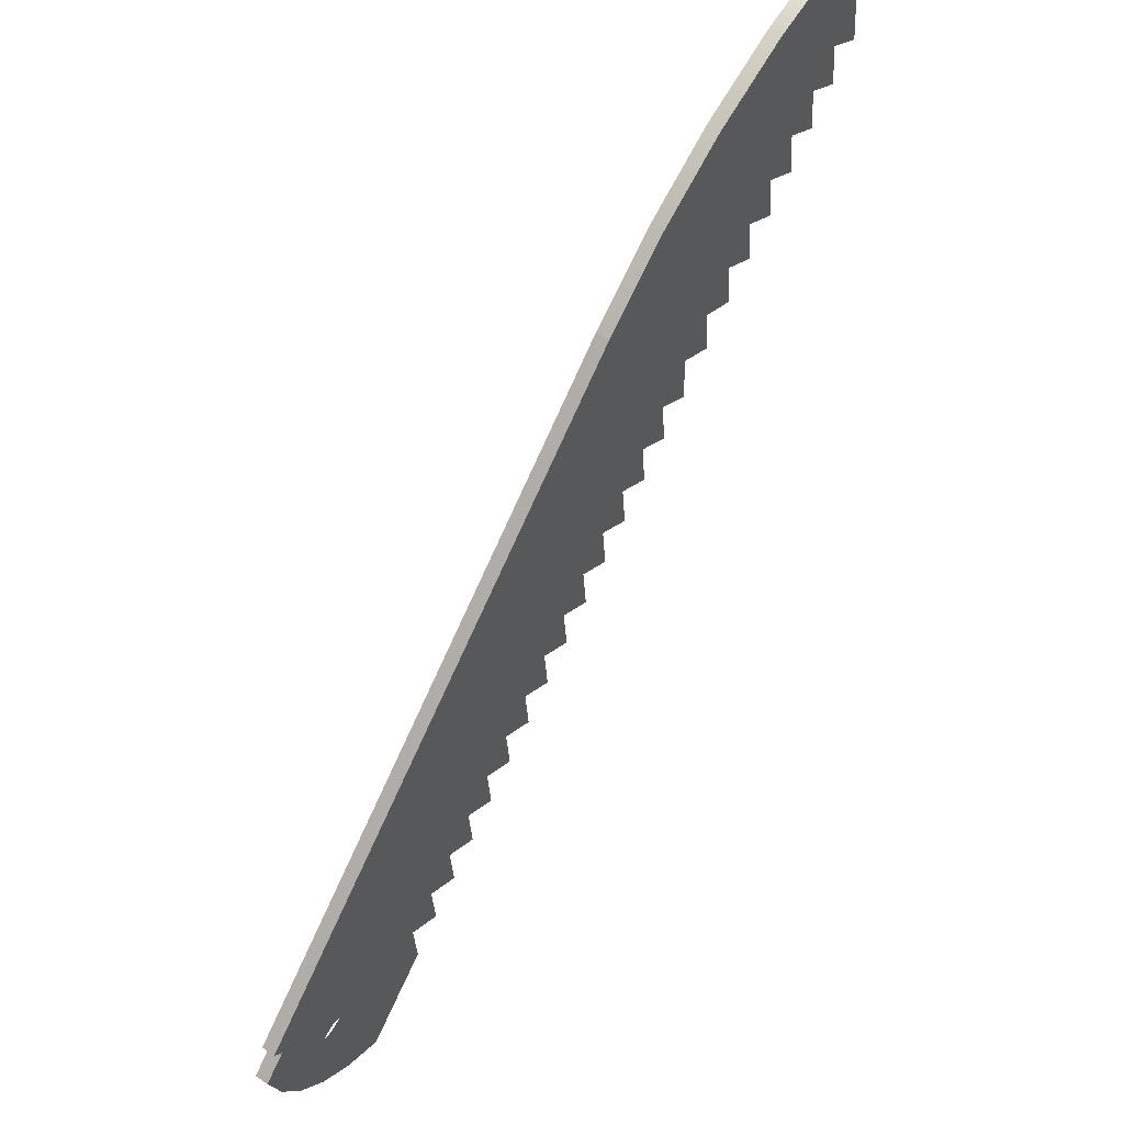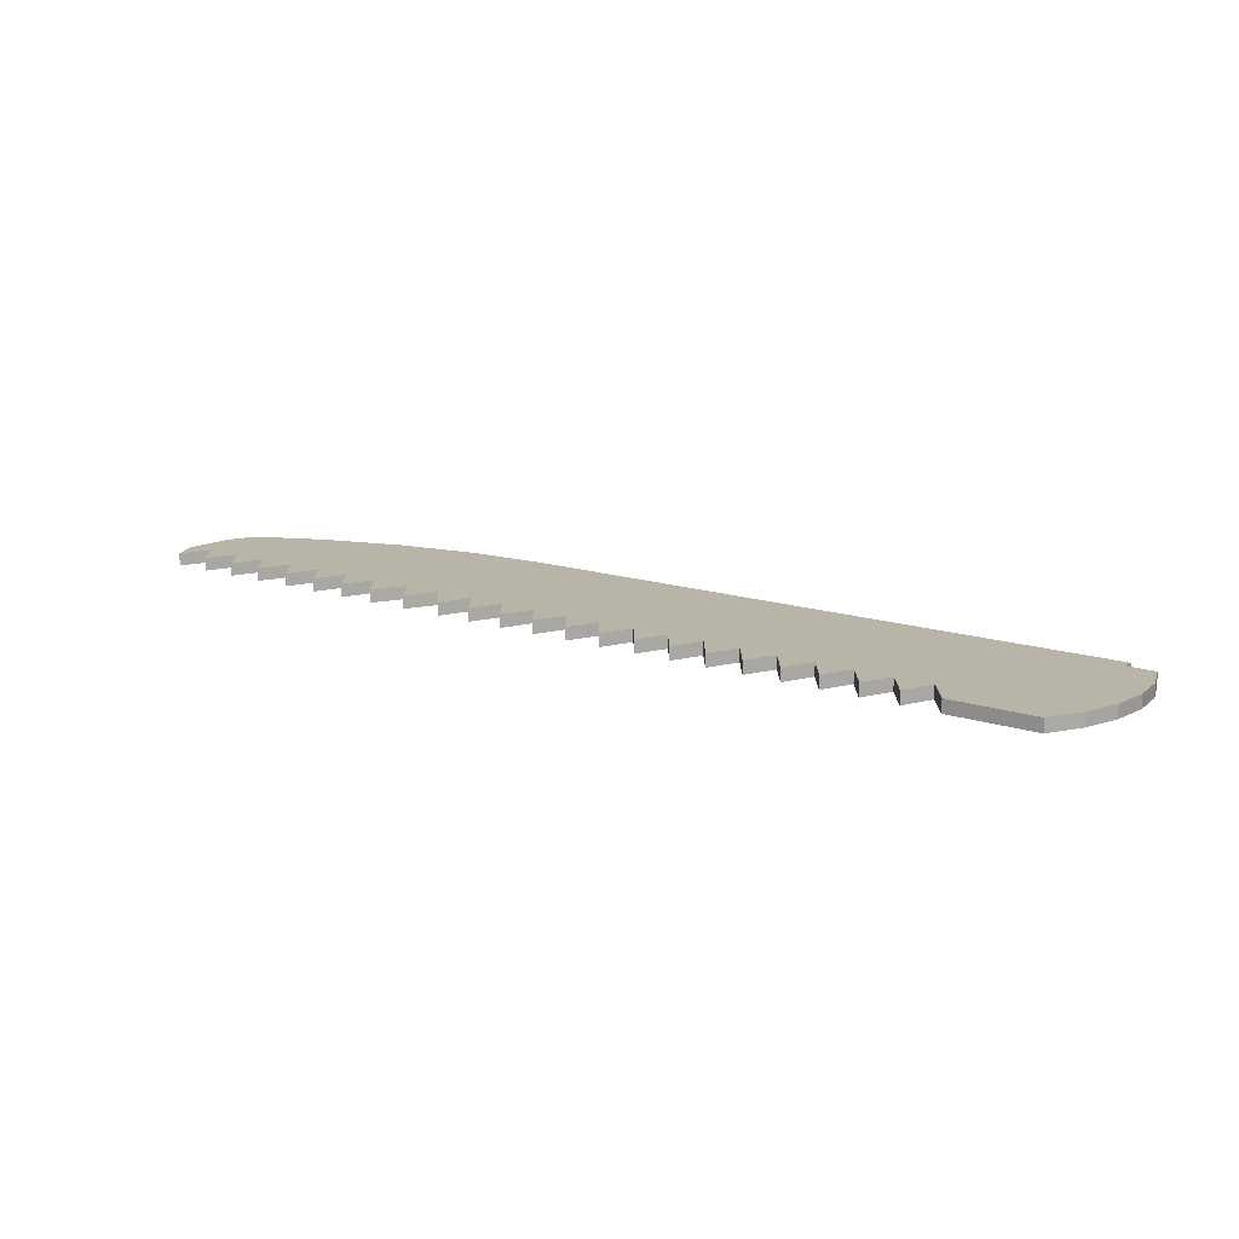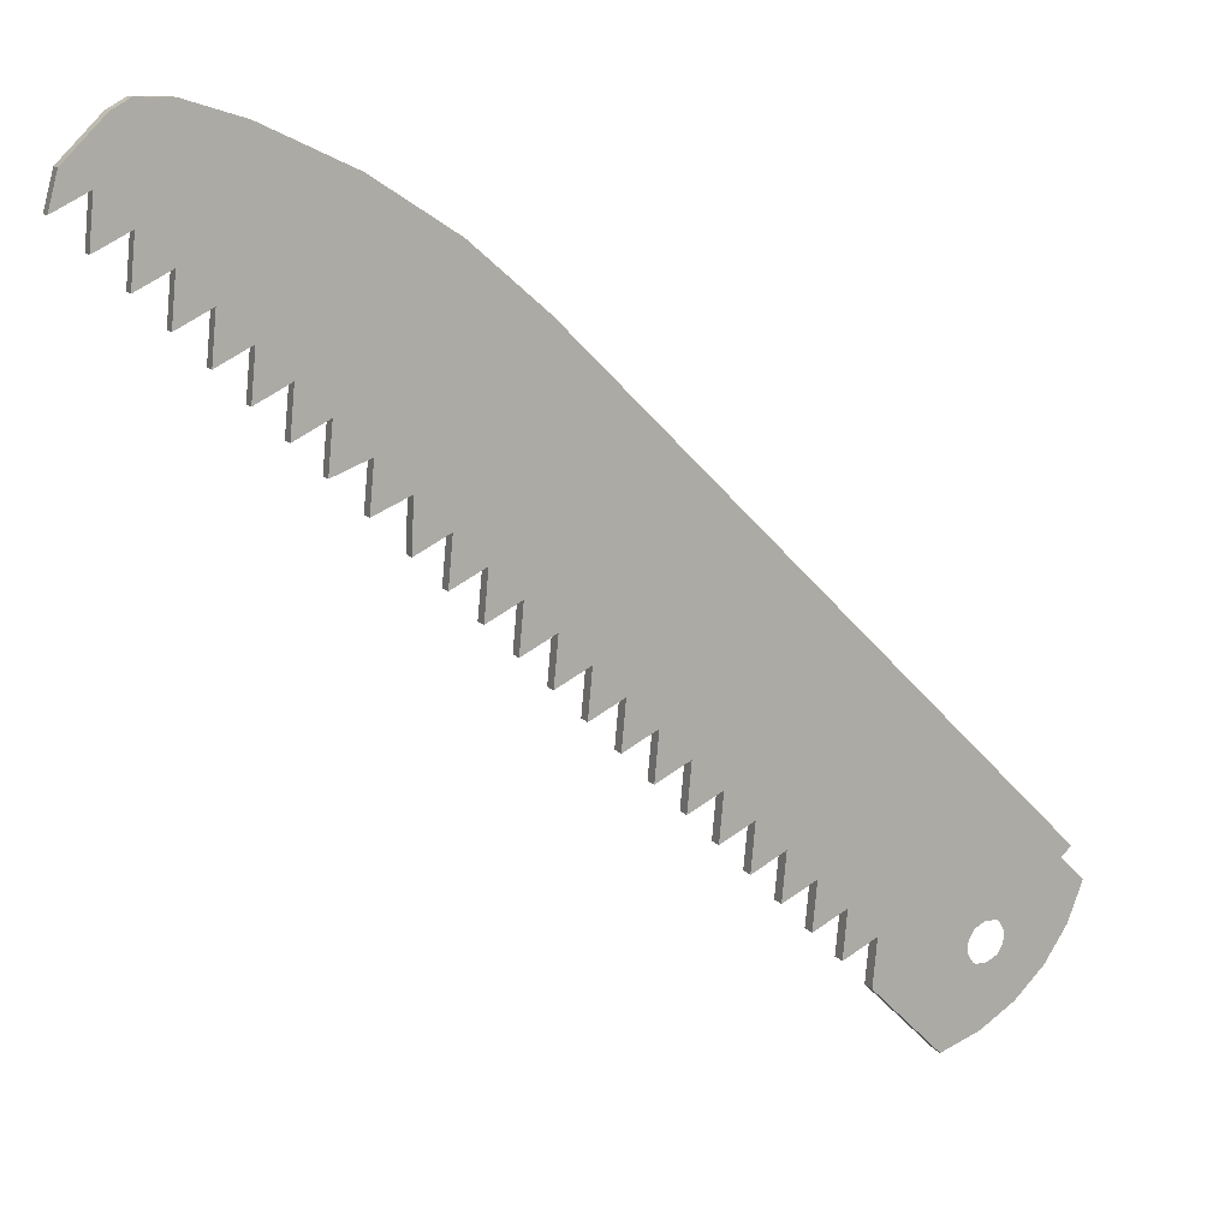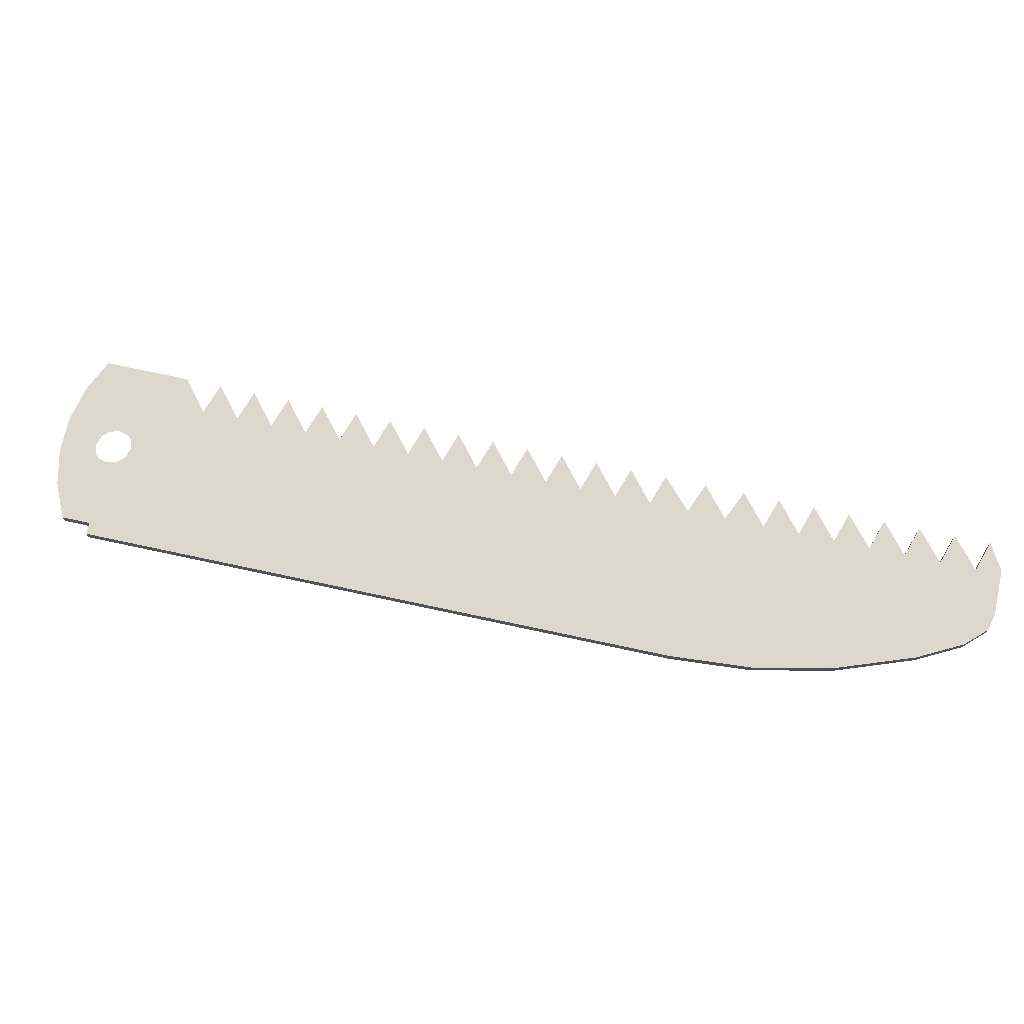
<metadata>
{"format":"obj","ext":"obj","renderer":"f3d","projection":"perspective","resolution":1024,"background":"white","views":[{"elev":52.7,"azim":-53.8,"up":"+Z"},{"elev":13.0,"azim":174.3,"up":"+Y"},{"elev":12.8,"azim":156.1,"up":"+Z"},{"elev":72.3,"azim":-32.8,"up":"+Y"}]}
</metadata>
<code>
o #ID85
v -0.1462 -0.002262 0.2159
v -0.1375 0.00998 0.2072
v -0.1375 -0.002262 0.2072
v -0.1462 0.00998 0.2159
v 0.2972 0.00998 0.6592
v -0.1375 0.00998 0.2072
v -0.1462 0.00998 0.2159
v -0.08845 0.00998 0.1582
v -0.07931 0.00998 0.1635
v -0.06874 0.00998 0.1635
v -0.0596 0.00998 0.1582
v 0.027 0.00998 0.164
v 0.03099 0.00998 0.1218
v 0.05366 0.00998 0.1906
v 0.05765 0.00998 0.1485
v 0.08032 0.00998 0.2173
v 0.0843 0.00998 0.1751
v 0.107 0.00998 0.244
v 0.111 0.00998 0.2018
v 0.1336 0.00998 0.2706
v 0.1376 0.00998 0.2284
v 0.1603 0.00998 0.2973
v 0.1643 0.00998 0.2551
v 0.1869 0.00998 0.3239
v 0.1909 0.00998 0.2817
v 0.2136 0.00998 0.3506
v 0.2176 0.00998 0.3084
v 0.2403 0.00998 0.3772
v 0.2442 0.00998 0.3351
v 0.2669 0.00998 0.4039
v 0.2709 0.00998 0.3617
v 0.2936 0.00998 0.4305
v 0.2976 0.00998 0.3884
v 0.3242 0.00998 0.415
v 0.3202 0.00998 0.4572
v 0.3509 0.00998 0.4417
v 0.3469 0.00998 0.4839
v 0.3775 0.00998 0.4683
v 0.3735 0.00998 0.5105
v 0.4042 0.00998 0.495
v 0.4024 0.00998 0.5394
v 0.4348 0.00998 0.5256
v 0.362 0.00998 0.7157
v 0.4308 0.00998 0.5678
v 0.4641 0.00998 0.5549
v 0.4601 0.00998 0.5971
v 0.4907 0.00998 0.5816
v 0.4868 0.00998 0.6237
v 0.434 0.00998 0.7627
v 0.5174 0.00998 0.6082
v 0.5134 0.00998 0.6504
v 0.5441 0.00998 0.6349
v 0.5401 0.00998 0.6771
v 0.5117 0.00998 0.7994
v 0.5707 0.00998 0.6615
v 0.5667 0.00998 0.7037
v 0.5974 0.00998 0.6882
v 0.5934 0.00998 0.7304
v 0.562 0.00998 0.8151
v 0.624 0.00998 0.7148
v 0.62 0.00998 0.757
v 0.6507 0.00998 0.7415
v 0.5916 0.00998 0.816
v 0.6425 0.00998 0.7719
v 0.6073 0.00998 0.8072
v -0.03145 0.00998 0.05937
v -0.07931 0.00998 0.124
v -0.08845 0.00998 0.1293
v -0.06874 0.00998 0.124
v -0.0596 0.00998 0.1293
v -0.05432 0.00998 0.1385
v -0.05432 0.00998 0.149
v -0.1248 0.00998 0.1195
v -0.06664 0.00998 0.07259
v -0.09824 0.00998 0.09295
v -0.1452 0.00998 0.1511
v -0.1584 0.00998 0.1863
v -0.09373 0.00998 0.1385
v -0.09373 0.00998 0.149
v -0.1584 -0.002262 0.1863
v -0.1375 0.00998 0.2072
v -0.1584 0.00998 0.1863
v -0.1375 -0.002262 0.2072
v -0.06664 -0.002262 0.07259
v -0.1248 -0.002262 0.1195
v -0.09824 -0.002262 0.09295
v -0.1452 -0.002262 0.1511
v -0.03145 -0.002262 0.05937
v -0.1584 -0.002262 0.1863
v -0.08845 -0.002262 0.1293
v -0.07931 -0.002262 0.124
v 0.03099 -0.002262 0.1218
v -0.06874 -0.002262 0.124
v -0.0596 -0.002262 0.1293
v -0.05432 -0.002262 0.1385
v -0.05432 -0.002262 0.149
v -0.0596 -0.002262 0.1582
v -0.1375 -0.002262 0.2072
v -0.09373 -0.002262 0.1385
v -0.09373 -0.002262 0.149
v -0.08845 -0.002262 0.1582
v -0.1462 -0.002262 0.2159
v 0.2972 -0.002262 0.6592
v -0.07931 -0.002262 0.1635
v -0.06874 -0.002262 0.1635
v 0.027 -0.002262 0.164
v 0.05366 -0.002262 0.1906
v 0.05765 -0.002262 0.1485
v 0.08032 -0.002262 0.2173
v 0.0843 -0.002262 0.1751
v 0.107 -0.002262 0.244
v 0.111 -0.002262 0.2018
v 0.1336 -0.002262 0.2706
v 0.1376 -0.002262 0.2284
v 0.1603 -0.002262 0.2973
v 0.1643 -0.002262 0.2551
v 0.1869 -0.002262 0.3239
v 0.1909 -0.002262 0.2817
v 0.2136 -0.002262 0.3506
v 0.2176 -0.002262 0.3084
v 0.2403 -0.002262 0.3772
v 0.2442 -0.002262 0.3351
v 0.2669 -0.002262 0.4039
v 0.2709 -0.002262 0.3617
v 0.2936 -0.002262 0.4305
v 0.2976 -0.002262 0.3884
v 0.3242 -0.002262 0.415
v 0.3202 -0.002262 0.4572
v 0.3509 -0.002262 0.4417
v 0.3469 -0.002262 0.4839
v 0.3775 -0.002262 0.4683
v 0.3735 -0.002262 0.5105
v 0.4042 -0.002262 0.495
v 0.4024 -0.002262 0.5394
v 0.4348 -0.002262 0.5256
v 0.362 -0.002262 0.7157
v 0.4308 -0.002262 0.5678
v 0.4641 -0.002262 0.5549
v 0.4601 -0.002262 0.5971
v 0.4907 -0.002262 0.5816
v 0.4868 -0.002262 0.6237
v 0.434 -0.002262 0.7627
v 0.5174 -0.002262 0.6082
v 0.5134 -0.002262 0.6504
v 0.5441 -0.002262 0.6349
v 0.5401 -0.002262 0.6771
v 0.5117 -0.002262 0.7994
v 0.5707 -0.002262 0.6615
v 0.5667 -0.002262 0.7037
v 0.5974 -0.002262 0.6882
v 0.5934 -0.002262 0.7304
v 0.562 -0.002262 0.8151
v 0.624 -0.002262 0.7148
v 0.62 -0.002262 0.757
v 0.6507 -0.002262 0.7415
v 0.5916 -0.002262 0.816
v 0.6425 -0.002262 0.7719
v 0.6073 -0.002262 0.8072
v -0.1462 0.00998 0.2159
v 0.2972 -0.002262 0.6592
v 0.2972 0.00998 0.6592
v -0.1462 -0.002262 0.2159
v 0.5916 0.00998 0.816
v 0.6073 -0.002262 0.8072
v 0.6073 0.00998 0.8072
v 0.5916 -0.002262 0.816
v 0.6425 -0.002262 0.7719
v 0.6425 0.00998 0.7719
v 0.6425 0.00998 0.7719
v 0.6507 -0.002262 0.7415
v 0.6507 0.00998 0.7415
v 0.6425 -0.002262 0.7719
v 0.62 -0.002262 0.757
v 0.6507 0.00998 0.7415
v 0.6507 -0.002262 0.7415
v 0.62 0.00998 0.757
v 0.62 0.00998 0.757
v 0.624 -0.002262 0.7148
v 0.624 0.00998 0.7148
v 0.62 -0.002262 0.757
v 0.5934 -0.002262 0.7304
v 0.624 0.00998 0.7148
v 0.624 -0.002262 0.7148
v 0.5934 0.00998 0.7304
v 0.5934 0.00998 0.7304
v 0.5974 -0.002262 0.6882
v 0.5974 0.00998 0.6882
v 0.5934 -0.002262 0.7304
v 0.5667 -0.002262 0.7037
v 0.5974 0.00998 0.6882
v 0.5974 -0.002262 0.6882
v 0.5667 0.00998 0.7037
v 0.5667 0.00998 0.7037
v 0.5707 -0.002262 0.6615
v 0.5707 0.00998 0.6615
v 0.5667 -0.002262 0.7037
v 0.5401 -0.002262 0.6771
v 0.5707 0.00998 0.6615
v 0.5707 -0.002262 0.6615
v 0.5401 0.00998 0.6771
v 0.5401 0.00998 0.6771
v 0.5441 -0.002262 0.6349
v 0.5441 0.00998 0.6349
v 0.5401 -0.002262 0.6771
v 0.5134 -0.002262 0.6504
v 0.5441 0.00998 0.6349
v 0.5441 -0.002262 0.6349
v 0.5134 0.00998 0.6504
v 0.5134 0.00998 0.6504
v 0.5174 -0.002262 0.6082
v 0.5174 0.00998 0.6082
v 0.5134 -0.002262 0.6504
v 0.4868 -0.002262 0.6237
v 0.5174 0.00998 0.6082
v 0.5174 -0.002262 0.6082
v 0.4868 0.00998 0.6237
v 0.4868 0.00998 0.6237
v 0.4907 -0.002262 0.5816
v 0.4907 0.00998 0.5816
v 0.4868 -0.002262 0.6237
v 0.4601 -0.002262 0.5971
v 0.4907 0.00998 0.5816
v 0.4907 -0.002262 0.5816
v 0.4601 0.00998 0.5971
v 0.4601 0.00998 0.5971
v 0.4641 -0.002262 0.5549
v 0.4641 0.00998 0.5549
v 0.4601 -0.002262 0.5971
v 0.4308 -0.002262 0.5678
v 0.4641 0.00998 0.5549
v 0.4641 -0.002262 0.5549
v 0.4308 0.00998 0.5678
v 0.4308 0.00998 0.5678
v 0.4348 -0.002262 0.5256
v 0.4348 0.00998 0.5256
v 0.4308 -0.002262 0.5678
v 0.4024 -0.002262 0.5394
v 0.4348 0.00998 0.5256
v 0.4348 -0.002262 0.5256
v 0.4024 0.00998 0.5394
v 0.4024 0.00998 0.5394
v 0.4042 -0.002262 0.495
v 0.4042 0.00998 0.495
v 0.4024 -0.002262 0.5394
v 0.3735 -0.002262 0.5105
v 0.4042 0.00998 0.495
v 0.4042 -0.002262 0.495
v 0.3735 0.00998 0.5105
v 0.3735 0.00998 0.5105
v 0.3775 -0.002262 0.4683
v 0.3775 0.00998 0.4683
v 0.3735 -0.002262 0.5105
v 0.3469 -0.002262 0.4839
v 0.3775 0.00998 0.4683
v 0.3775 -0.002262 0.4683
v 0.3469 0.00998 0.4839
v 0.3469 0.00998 0.4839
v 0.3509 -0.002262 0.4417
v 0.3509 0.00998 0.4417
v 0.3469 -0.002262 0.4839
v 0.3202 -0.002262 0.4572
v 0.3509 0.00998 0.4417
v 0.3509 -0.002262 0.4417
v 0.3202 0.00998 0.4572
v 0.3202 0.00998 0.4572
v 0.3242 -0.002262 0.415
v 0.3242 0.00998 0.415
v 0.3202 -0.002262 0.4572
v 0.2936 -0.002262 0.4305
v 0.3242 0.00998 0.415
v 0.3242 -0.002262 0.415
v 0.2936 0.00998 0.4305
v 0.2936 0.00998 0.4305
v 0.2976 -0.002262 0.3884
v 0.2976 0.00998 0.3884
v 0.2936 -0.002262 0.4305
v 0.2669 -0.002262 0.4039
v 0.2976 0.00998 0.3884
v 0.2976 -0.002262 0.3884
v 0.2669 0.00998 0.4039
v 0.2669 0.00998 0.4039
v 0.2709 -0.002262 0.3617
v 0.2709 0.00998 0.3617
v 0.2669 -0.002262 0.4039
v 0.2403 -0.002262 0.3772
v 0.2709 0.00998 0.3617
v 0.2709 -0.002262 0.3617
v 0.2403 0.00998 0.3772
v 0.2403 0.00998 0.3772
v 0.2442 -0.002262 0.3351
v 0.2442 0.00998 0.3351
v 0.2403 -0.002262 0.3772
v 0.2136 -0.002262 0.3506
v 0.2442 0.00998 0.3351
v 0.2442 -0.002262 0.3351
v 0.2136 0.00998 0.3506
v 0.2136 0.00998 0.3506
v 0.2176 -0.002262 0.3084
v 0.2176 0.00998 0.3084
v 0.2136 -0.002262 0.3506
v 0.1869 -0.002262 0.3239
v 0.2176 0.00998 0.3084
v 0.2176 -0.002262 0.3084
v 0.1869 0.00998 0.3239
v 0.1869 0.00998 0.3239
v 0.1909 -0.002262 0.2817
v 0.1909 0.00998 0.2817
v 0.1869 -0.002262 0.3239
v 0.1603 -0.002262 0.2973
v 0.1909 0.00998 0.2817
v 0.1909 -0.002262 0.2817
v 0.1603 0.00998 0.2973
v 0.1603 0.00998 0.2973
v 0.1643 -0.002262 0.2551
v 0.1643 0.00998 0.2551
v 0.1603 -0.002262 0.2973
v 0.1336 -0.002262 0.2706
v 0.1643 0.00998 0.2551
v 0.1643 -0.002262 0.2551
v 0.1336 0.00998 0.2706
v 0.1336 0.00998 0.2706
v 0.1376 -0.002262 0.2284
v 0.1376 0.00998 0.2284
v 0.1336 -0.002262 0.2706
v 0.107 -0.002262 0.244
v 0.1376 0.00998 0.2284
v 0.1376 -0.002262 0.2284
v 0.107 0.00998 0.244
v 0.107 0.00998 0.244
v 0.111 -0.002262 0.2018
v 0.111 0.00998 0.2018
v 0.107 -0.002262 0.244
v 0.08032 -0.002262 0.2173
v 0.111 0.00998 0.2018
v 0.111 -0.002262 0.2018
v 0.08032 0.00998 0.2173
v 0.08032 0.00998 0.2173
v 0.0843 -0.002262 0.1751
v 0.0843 0.00998 0.1751
v 0.08032 -0.002262 0.2173
v 0.05366 -0.002262 0.1906
v 0.0843 0.00998 0.1751
v 0.0843 -0.002262 0.1751
v 0.05366 0.00998 0.1906
v 0.05366 0.00998 0.1906
v 0.05765 -0.002262 0.1485
v 0.05765 0.00998 0.1485
v 0.05366 -0.002262 0.1906
v 0.027 -0.002262 0.164
v 0.05765 0.00998 0.1485
v 0.05765 -0.002262 0.1485
v 0.027 0.00998 0.164
v 0.027 0.00998 0.164
v 0.03099 -0.002262 0.1218
v 0.03099 0.00998 0.1218
v 0.027 -0.002262 0.164
v 0.03099 0.00998 0.1218
v -0.03145 -0.002262 0.05937
v -0.03145 0.00998 0.05937
v 0.03099 -0.002262 0.1218
v -0.03145 -0.002262 0.05937
v -0.06664 0.00998 0.07259
v -0.03145 0.00998 0.05937
v -0.06664 -0.002262 0.07259
v -0.09824 -0.002262 0.09295
v -0.06664 0.00998 0.07259
v -0.06664 -0.002262 0.07259
v -0.09824 0.00998 0.09295
v -0.1248 -0.002262 0.1195
v -0.09824 0.00998 0.09295
v -0.09824 -0.002262 0.09295
v -0.1248 0.00998 0.1195
v -0.1248 -0.002262 0.1195
v -0.1452 0.00998 0.1511
v -0.1248 0.00998 0.1195
v -0.1452 -0.002262 0.1511
v -0.1452 -0.002262 0.1511
v -0.1584 0.00998 0.1863
v -0.1452 0.00998 0.1511
v -0.1584 -0.002262 0.1863
v 0.2972 0.00998 0.6592
v 0.362 -0.002262 0.7157
v 0.362 0.00998 0.7157
v 0.2972 -0.002262 0.6592
v 0.434 -0.002262 0.7627
v 0.434 0.00998 0.7627
v 0.5117 0.00998 0.7994
v 0.5117 -0.002262 0.7994
v 0.562 -0.002262 0.8151
v 0.562 0.00998 0.8151
f 1 2 3
f 2 1 4
f 5 6 7
f 6 5 8
f 8 5 9
f 9 5 10
f 10 5 11
f 11 5 12
f 11 12 13
f 12 5 14
f 12 14 15
f 14 5 16
f 14 16 17
f 16 5 18
f 16 18 19
f 18 5 20
f 18 20 21
f 20 5 22
f 20 22 23
f 22 5 24
f 22 24 25
f 24 5 26
f 24 26 27
f 26 5 28
f 26 28 29
f 28 5 30
f 28 30 31
f 30 5 32
f 30 32 33
f 32 5 34
f 34 5 35
f 35 5 36
f 36 5 37
f 37 5 38
f 38 5 39
f 39 5 40
f 40 5 41
f 41 5 42
f 42 5 43
f 42 43 44
f 44 43 45
f 45 43 46
f 46 43 47
f 47 43 48
f 48 43 49
f 48 49 50
f 50 49 51
f 51 49 52
f 52 49 53
f 53 49 54
f 53 54 55
f 55 54 56
f 56 54 57
f 57 54 58
f 58 54 59
f 58 59 60
f 60 59 61
f 61 59 62
f 62 59 63
f 62 63 64
f 64 63 65
f 66 67 13
f 67 66 68
f 13 67 69
f 13 69 70
f 13 70 71
f 13 71 72
f 13 72 11
f 73 74 75
f 74 73 76
f 74 76 66
f 66 76 77
f 66 77 68
f 68 77 6
f 68 6 78
f 78 6 79
f 79 6 8
f 80 81 82
f 81 80 83
f 84 85 86
f 85 84 87
f 87 84 88
f 87 88 89
f 89 88 90
f 90 88 91
f 91 88 92
f 91 92 93
f 93 92 94
f 94 92 95
f 95 92 96
f 96 92 97
f 90 98 89
f 98 90 99
f 98 99 100
f 98 100 101
f 98 101 102
f 102 101 103
f 103 101 104
f 103 104 105
f 103 105 97
f 103 97 106
f 106 97 92
f 103 106 107
f 107 106 108
f 103 107 109
f 109 107 110
f 103 109 111
f 111 109 112
f 103 111 113
f 113 111 114
f 103 113 115
f 115 113 116
f 103 115 117
f 117 115 118
f 103 117 119
f 119 117 120
f 103 119 121
f 121 119 122
f 103 121 123
f 123 121 124
f 103 123 125
f 125 123 126
f 103 125 127
f 103 127 128
f 103 128 129
f 103 129 130
f 103 130 131
f 103 131 132
f 103 132 133
f 103 133 134
f 103 134 135
f 103 135 136
f 136 135 137
f 136 137 138
f 136 138 139
f 136 139 140
f 136 140 141
f 136 141 142
f 142 141 143
f 142 143 144
f 142 144 145
f 142 145 146
f 142 146 147
f 147 146 148
f 147 148 149
f 147 149 150
f 147 150 151
f 147 151 152
f 152 151 153
f 152 153 154
f 152 154 155
f 152 155 156
f 156 155 157
f 156 157 158
f 159 160 161
f 160 159 162
f 163 164 165
f 164 163 166
f 165 167 168
f 167 165 164
f 169 170 171
f 170 169 172
f 173 174 175
f 174 173 176
f 177 178 179
f 178 177 180
f 181 182 183
f 182 181 184
f 185 186 187
f 186 185 188
f 189 190 191
f 190 189 192
f 193 194 195
f 194 193 196
f 197 198 199
f 198 197 200
f 201 202 203
f 202 201 204
f 205 206 207
f 206 205 208
f 209 210 211
f 210 209 212
f 213 214 215
f 214 213 216
f 217 218 219
f 218 217 220
f 221 222 223
f 222 221 224
f 225 226 227
f 226 225 228
f 229 230 231
f 230 229 232
f 233 234 235
f 234 233 236
f 237 238 239
f 238 237 240
f 241 242 243
f 242 241 244
f 245 246 247
f 246 245 248
f 249 250 251
f 250 249 252
f 253 254 255
f 254 253 256
f 257 258 259
f 258 257 260
f 261 262 263
f 262 261 264
f 265 266 267
f 266 265 268
f 269 270 271
f 270 269 272
f 273 274 275
f 274 273 276
f 277 278 279
f 278 277 280
f 281 282 283
f 282 281 284
f 285 286 287
f 286 285 288
f 289 290 291
f 290 289 292
f 293 294 295
f 294 293 296
f 297 298 299
f 298 297 300
f 301 302 303
f 302 301 304
f 305 306 307
f 306 305 308
f 309 310 311
f 310 309 312
f 313 314 315
f 314 313 316
f 317 318 319
f 318 317 320
f 321 322 323
f 322 321 324
f 325 326 327
f 326 325 328
f 329 330 331
f 330 329 332
f 333 334 335
f 334 333 336
f 337 338 339
f 338 337 340
f 341 342 343
f 342 341 344
f 345 346 347
f 346 345 348
f 349 350 351
f 350 349 352
f 353 354 355
f 354 353 356
f 357 358 359
f 358 357 360
f 361 362 363
f 362 361 364
f 365 366 367
f 366 365 368
f 369 370 371
f 370 369 372
f 373 374 375
f 374 373 376
f 377 378 379
f 378 377 380
f 381 382 383
f 382 381 384
f 383 385 386
f 385 383 382
f 385 387 386
f 387 385 388
f 387 389 390
f 389 387 388
f 389 163 390
f 163 389 166

</code>
